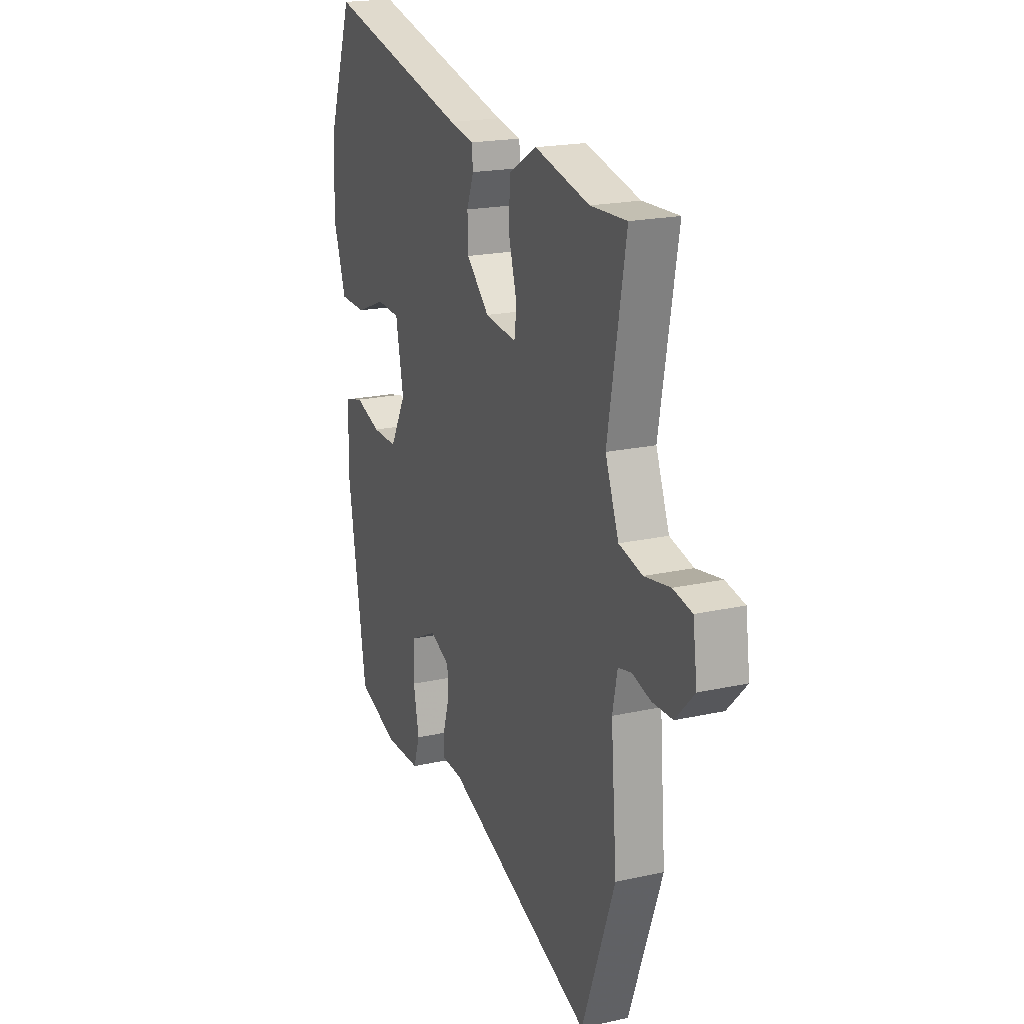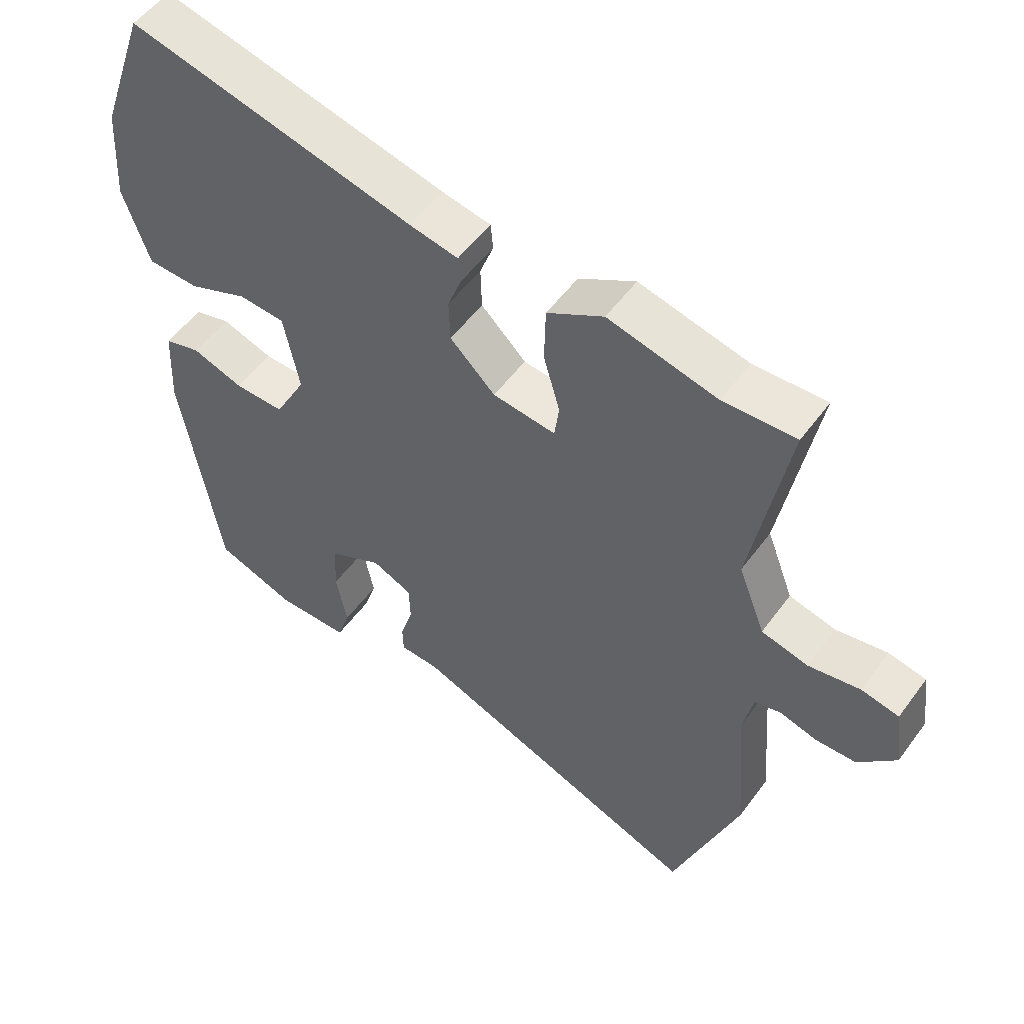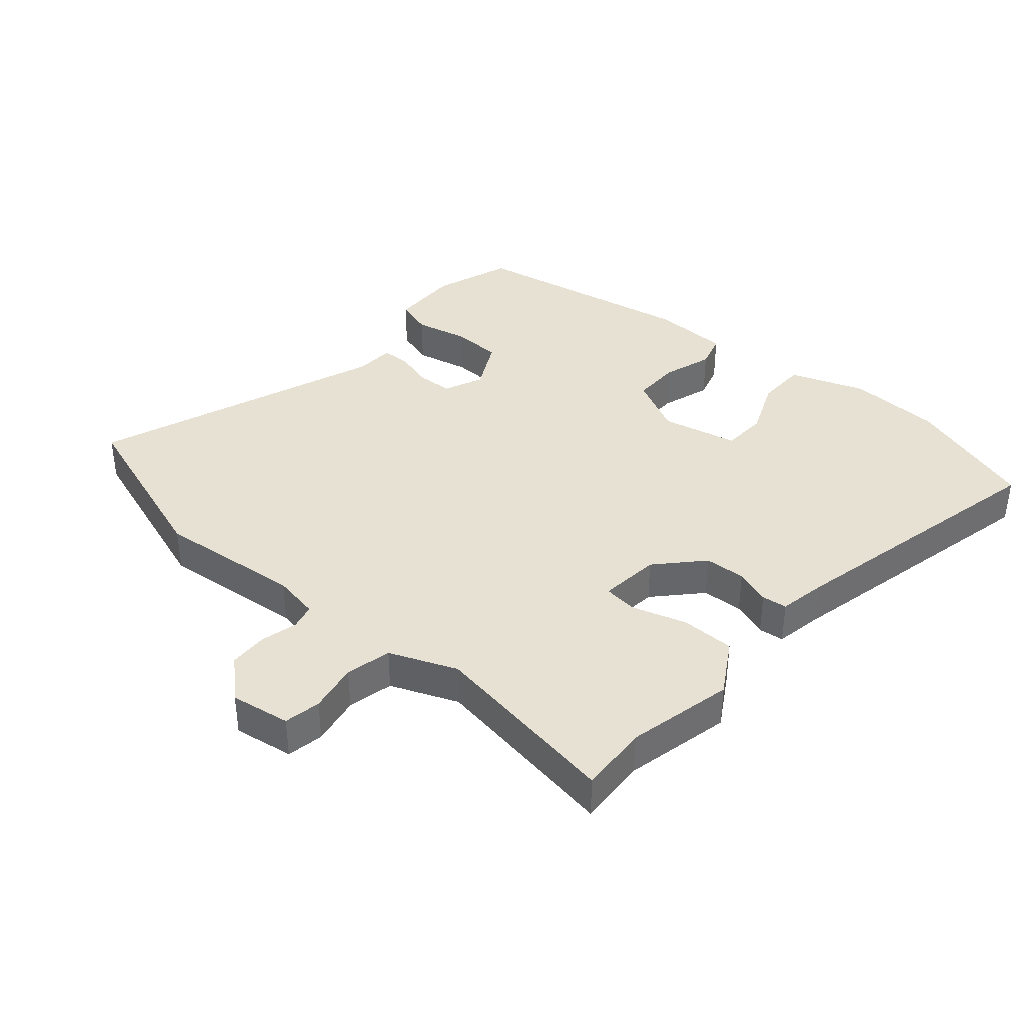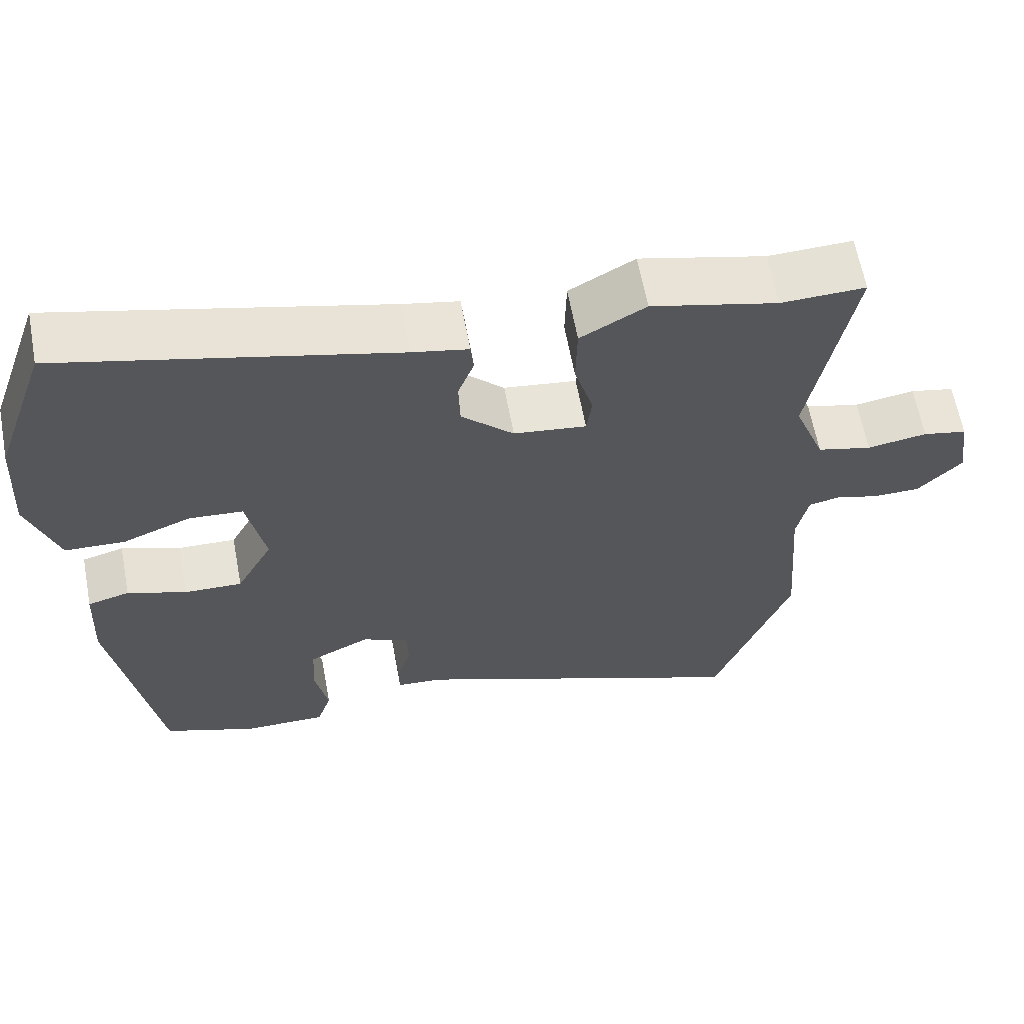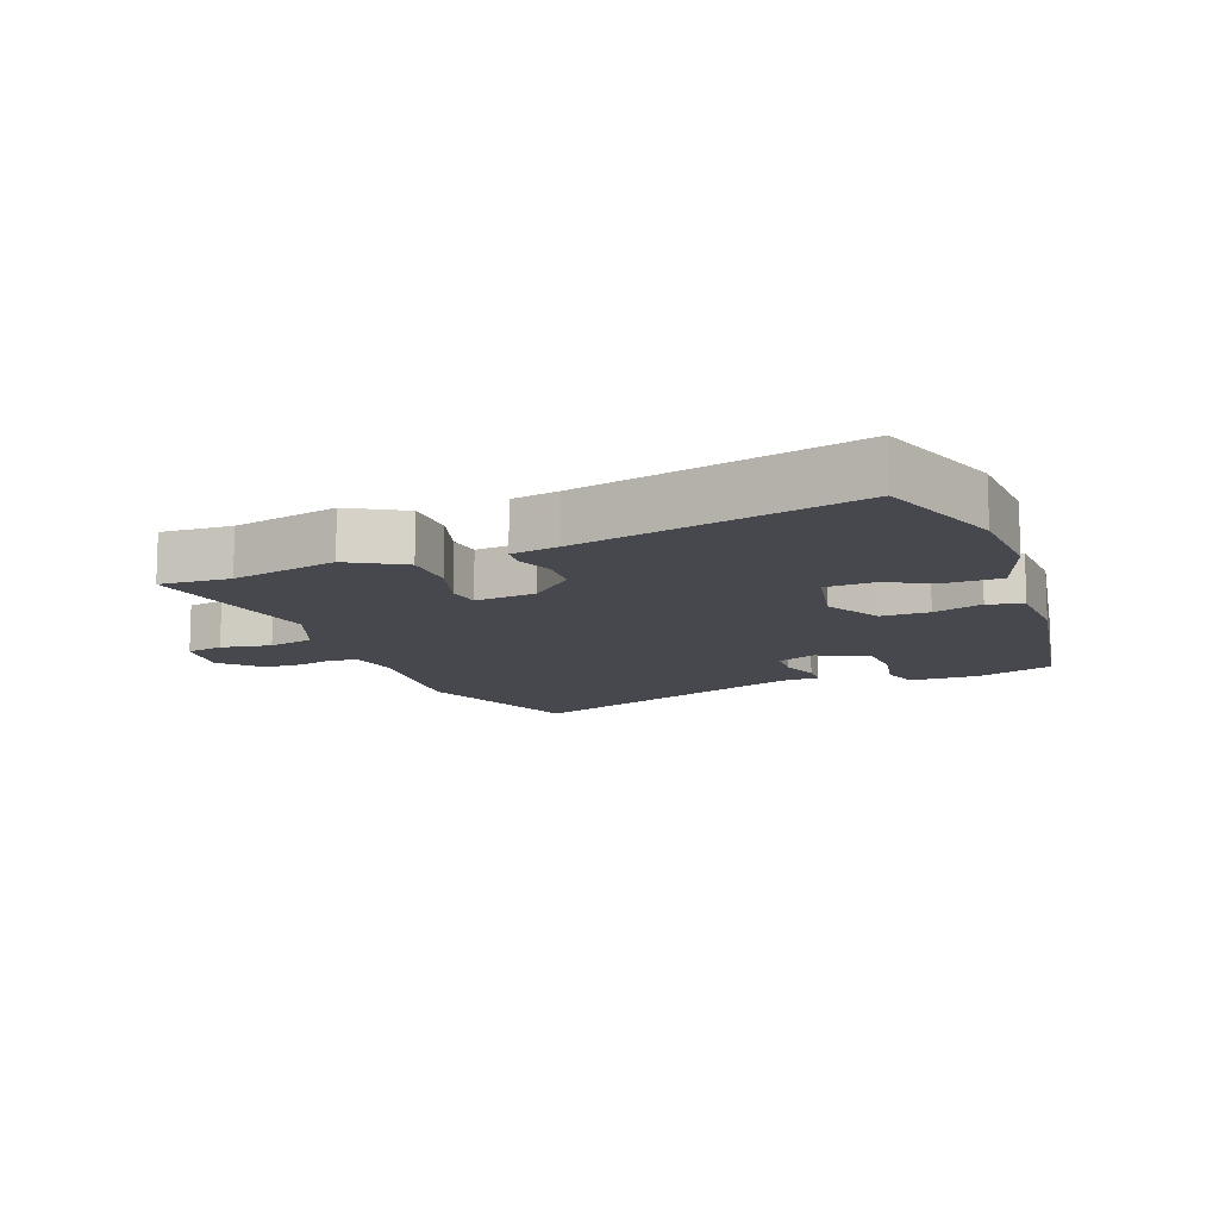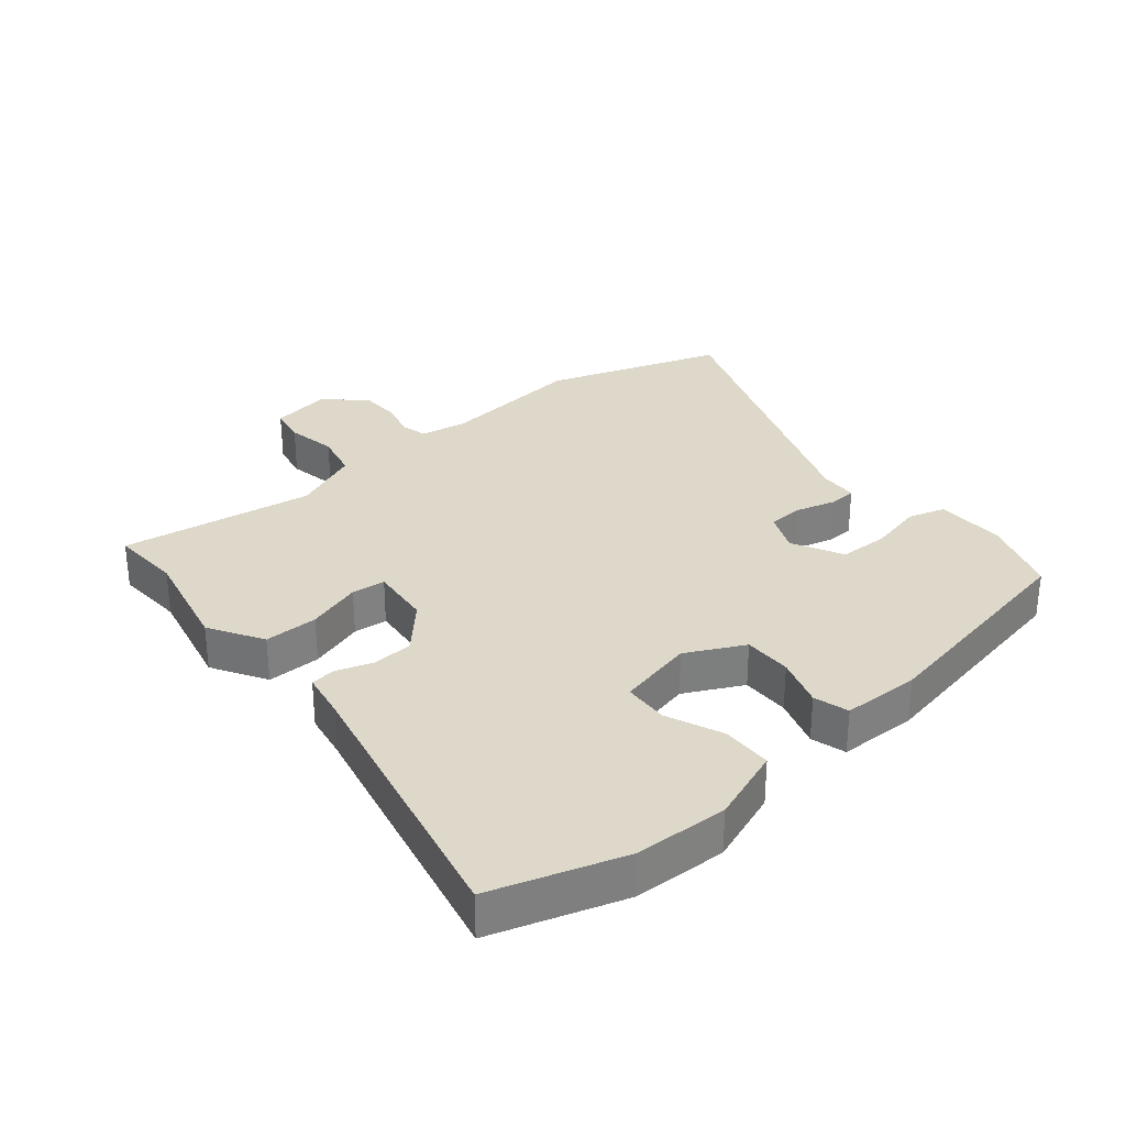
<metadata>
{"format":"obj","ext":"obj","renderer":"f3d","projection":"perspective","resolution":1024,"background":"white","views":[{"elev":19.6,"azim":-112.7,"up":"+Z"},{"elev":52.9,"azim":-144.7,"up":"+Z"},{"elev":38.6,"azim":-50.4,"up":"+Y"},{"elev":62.6,"azim":169.5,"up":"+Z"},{"elev":-11.7,"azim":20.2,"up":"+Y"},{"elev":31.0,"azim":48.9,"up":"+Y"}]}
</metadata>
<code>
v -0.444 0.07 -0.652
v -0.545 0.07 -0.377
v -0.527 0.07 -0.148
v -0.542 0.07 -0.075
v -0.583 0.07 -0.066
v -0.64 0.07 -0.082
v -0.702 0.07 -0.081
v -0.76 0.07 -0.021
v -0.747 0.07 0.074
v -0.689 0.07 0.086
v -0.61 0.07 0.073
v -0.538 0.07 0.091
v -0.497 0.07 0.198
v -0.552 0.07 0.502
v -0.441 0.07 0.498
v -0.274 0.07 0.539
v -0.188 0.07 0.49
v -0.186 0.07 0.405
v -0.211 0.07 0.318
v -0.204 0.07 0.265
v -0.108 0.07 0.277
v -0.039 0.07 0.344
v -0.037 0.07 0.409
v -0.058 0.07 0.465
v -0.054 0.07 0.505
v 0.02 0.07 0.52
v 0.456 0.07 0.627
v 0.527 0.07 0.422
v 0.536 0.07 0.275
v 0.496 0.07 0.157
v 0.417 0.07 0.154
v 0.327 0.07 0.19
v 0.256 0.07 0.185
v 0.232 0.07 0.064
v 0.28 0.07 -0.026
v 0.356 0.07 -0.024
v 0.434 0.07 0.003
v 0.489 0.07 -0.012
v 0.495 0.07 -0.134
v 0.436 0.07 -0.494
v 0.314 0.07 -0.539
v 0.204 0.07 -0.539
v 0.185 0.07 -0.481
v 0.202 0.07 -0.396
v 0.198 0.07 -0.318
v 0.117 0.07 -0.278
v 0.056 0.07 -0.306
v 0.054 0.07 -0.362
v 0.073 0.07 -0.424
v 0.072 0.07 -0.468
v 0.011 0.07 -0.472
v -0.444 0 -0.652
v -0.545 0 -0.377
v -0.527 0 -0.148
v -0.542 0 -0.075
v -0.583 0 -0.066
v -0.64 0 -0.082
v -0.702 0 -0.081
v -0.76 0 -0.021
v -0.747 0 0.074
v -0.689 0 0.086
v -0.61 0 0.073
v -0.538 0 0.091
v -0.497 0 0.198
v -0.552 0 0.502
v -0.441 0 0.498
v -0.274 0 0.539
v -0.188 0 0.49
v -0.186 0 0.405
v -0.211 0 0.318
v -0.204 0 0.265
v -0.108 0 0.277
v -0.039 0 0.344
v -0.037 0 0.409
v -0.058 0 0.465
v -0.054 0 0.505
v 0.02 0 0.52
v 0.456 0 0.627
v 0.527 0 0.422
v 0.536 0 0.275
v 0.496 0 0.157
v 0.417 0 0.154
v 0.327 0 0.19
v 0.256 0 0.185
v 0.232 0 0.064
v 0.28 0 -0.026
v 0.356 0 -0.024
v 0.434 0 0.003
v 0.489 0 -0.012
v 0.495 0 -0.134
v 0.436 0 -0.494
v 0.314 0 -0.539
v 0.204 0 -0.539
v 0.185 0 -0.481
v 0.202 0 -0.396
v 0.198 0 -0.318
v 0.117 0 -0.278
v 0.056 0 -0.306
v 0.054 0 -0.362
v 0.073 0 -0.424
v 0.072 0 -0.468
v 0.011 0 -0.472
f 48 49 50 51
f 1 2 3
f 51 1 3
f 48 51 3
f 47 48 3
f 46 47 3 4
f 42 43 44
f 41 42 44
f 40 41 44
f 39 40 44
f 38 39 44
f 37 38 44
f 36 37 44
f 35 36 44 45
f 34 35 45 46
f 30 31 32
f 29 30 32
f 28 29 32
f 27 28 32
f 26 27 32
f 26 32 33
f 25 26 33
f 24 25 33
f 23 24 33
f 33 34 46
f 23 33 46
f 22 23 46
f 17 18 19
f 16 17 19
f 15 16 19
f 15 19 20
f 14 15 20
f 13 14 20
f 12 13 20 21
f 9 10 11
f 8 9 11
f 7 8 11
f 6 7 11
f 5 6 11
f 4 5 11 12
f 46 4 12 21
f 21 22 46
f 102 101 100 99
f 54 53 52
f 54 52 102
f 54 102 99
f 54 99 98
f 55 54 98 97
f 95 94 93
f 95 93 92
f 95 92 91
f 95 91 90
f 95 90 89
f 95 89 88
f 95 88 87
f 96 95 87 86
f 97 96 86 85
f 83 82 81
f 83 81 80
f 83 80 79
f 83 79 78
f 83 78 77
f 84 83 77
f 84 77 76
f 84 76 75
f 84 75 74
f 97 85 84
f 97 84 74
f 97 74 73
f 70 69 68
f 70 68 67
f 70 67 66
f 71 70 66
f 71 66 65
f 71 65 64
f 72 71 64 63
f 62 61 60
f 62 60 59
f 62 59 58
f 62 58 57
f 62 57 56
f 63 62 56 55
f 72 63 55 97
f 97 73 72
f 1 52 53 2
f 2 53 54 3
f 3 54 55 4
f 4 55 56 5
f 5 56 57 6
f 6 57 58 7
f 7 58 59 8
f 8 59 60 9
f 9 60 61 10
f 10 61 62 11
f 11 62 63 12
f 12 63 64 13
f 13 64 65 14
f 14 65 66 15
f 15 66 67 16
f 16 67 68 17
f 17 68 69 18
f 18 69 70 19
f 19 70 71 20
f 20 71 72 21
f 21 72 73 22
f 22 73 74 23
f 23 74 75 24
f 24 75 76 25
f 25 76 77 26
f 26 77 78 27
f 27 78 79 28
f 28 79 80 29
f 29 80 81 30
f 30 81 82 31
f 31 82 83 32
f 32 83 84 33
f 33 84 85 34
f 34 85 86 35
f 35 86 87 36
f 36 87 88 37
f 37 88 89 38
f 38 89 90 39
f 39 90 91 40
f 40 91 92 41
f 41 92 93 42
f 42 93 94 43
f 43 94 95 44
f 44 95 96 45
f 45 96 97 46
f 46 97 98 47
f 47 98 99 48
f 48 99 100 49
f 49 100 101 50
f 50 101 102 51
f 51 102 52 1

</code>
